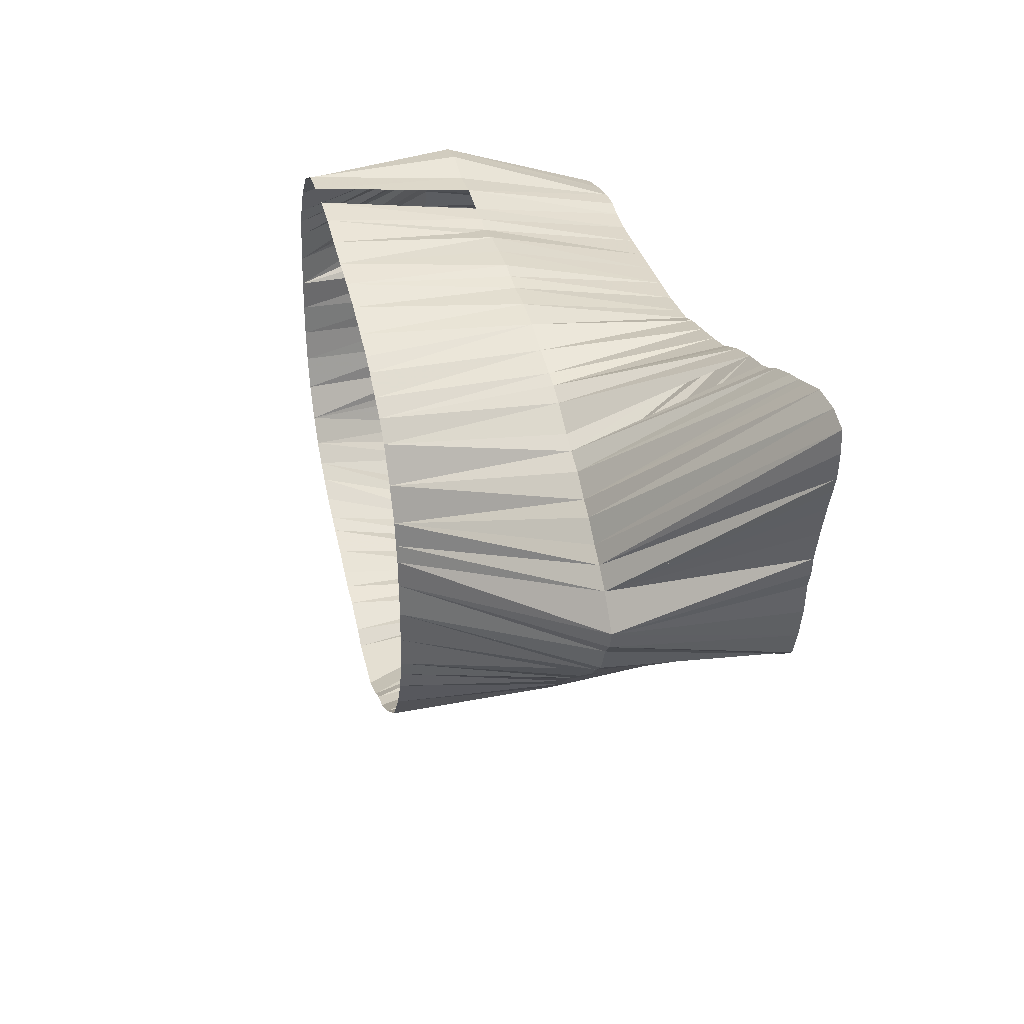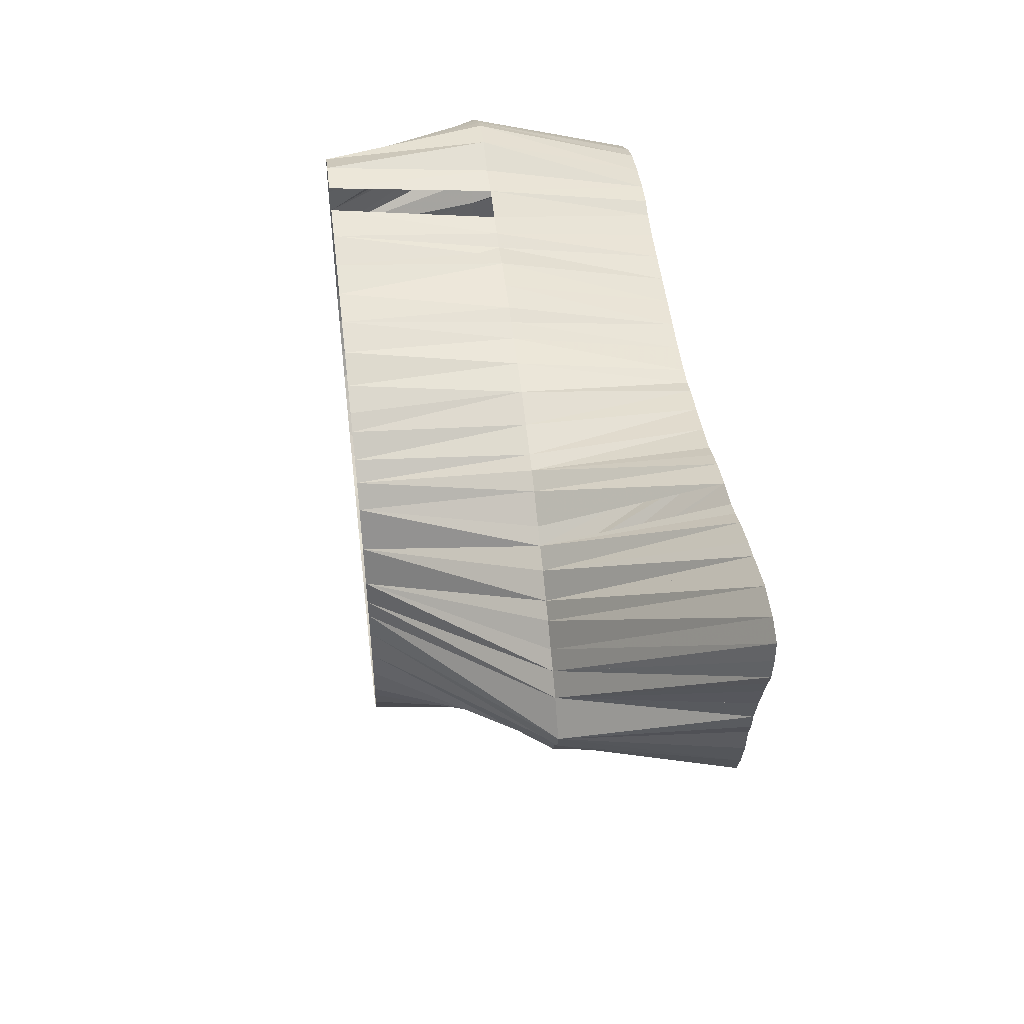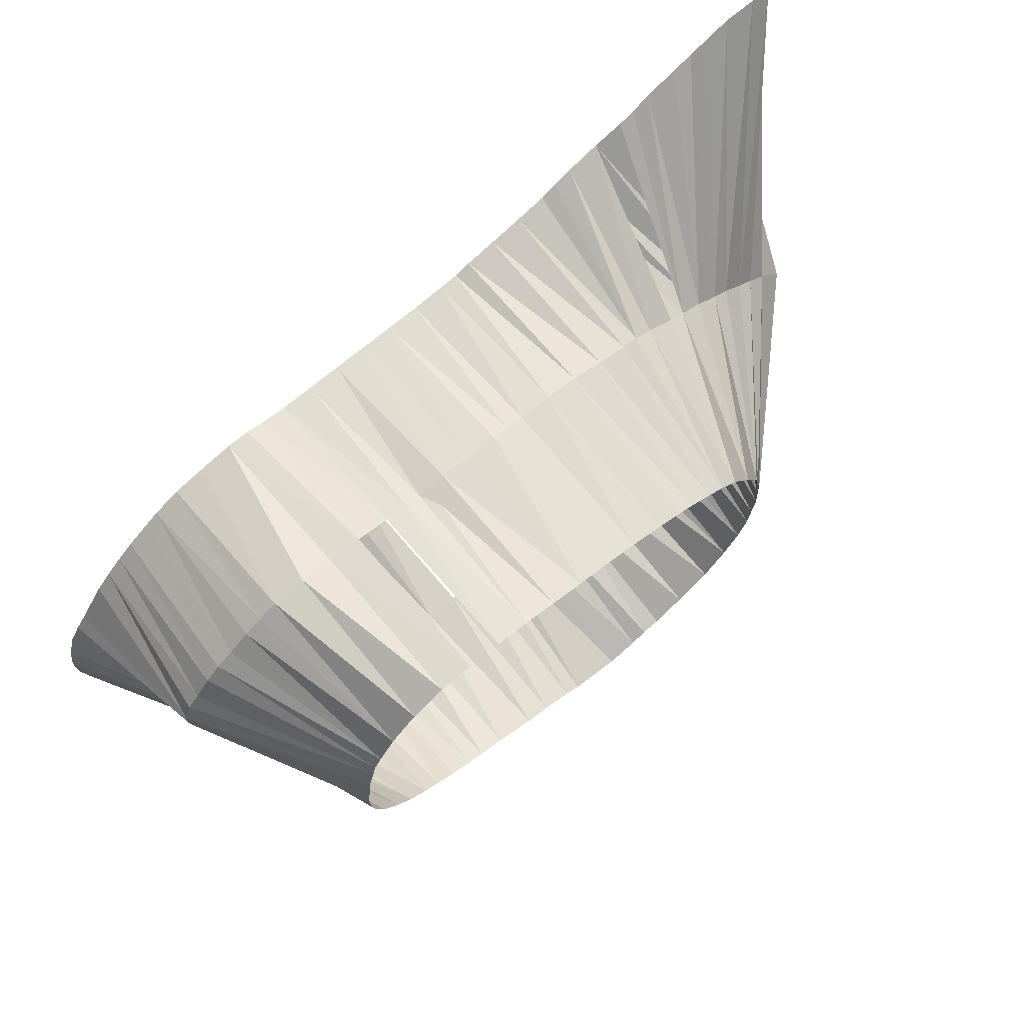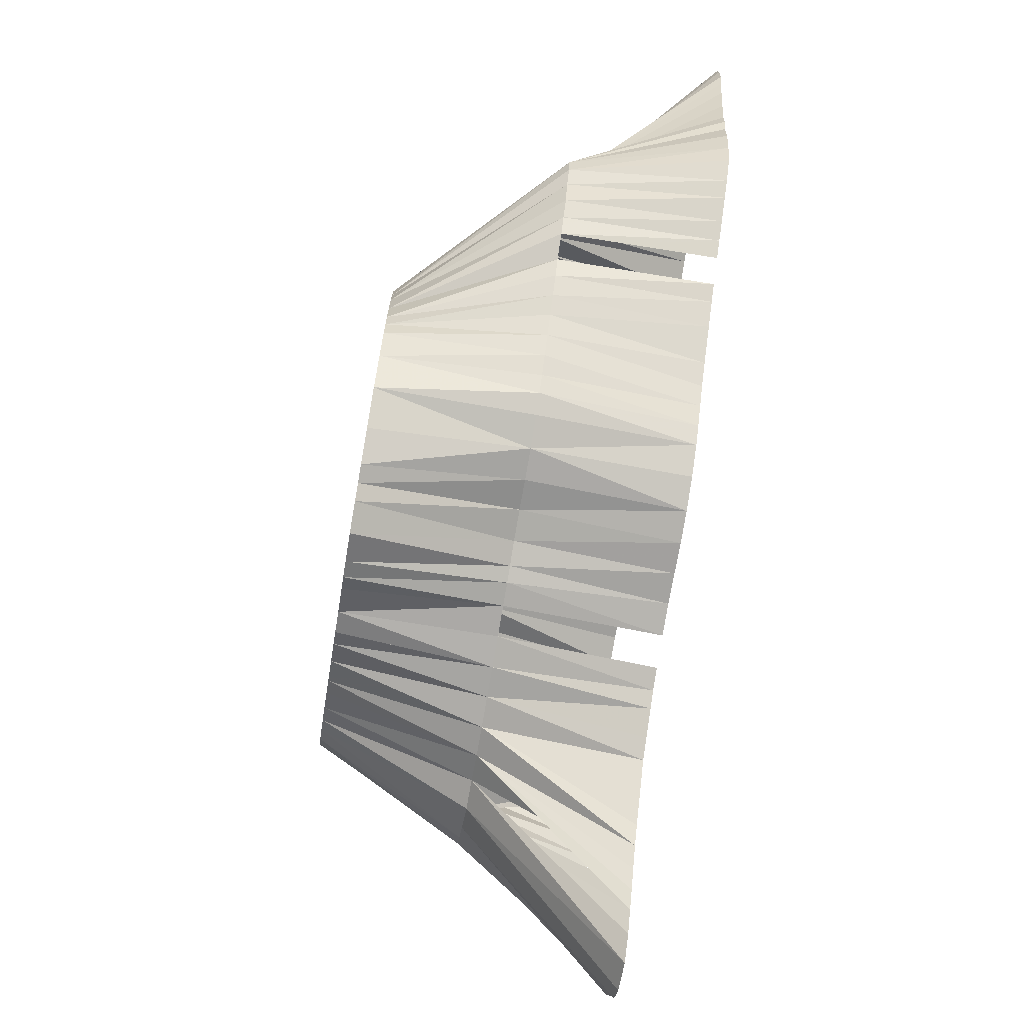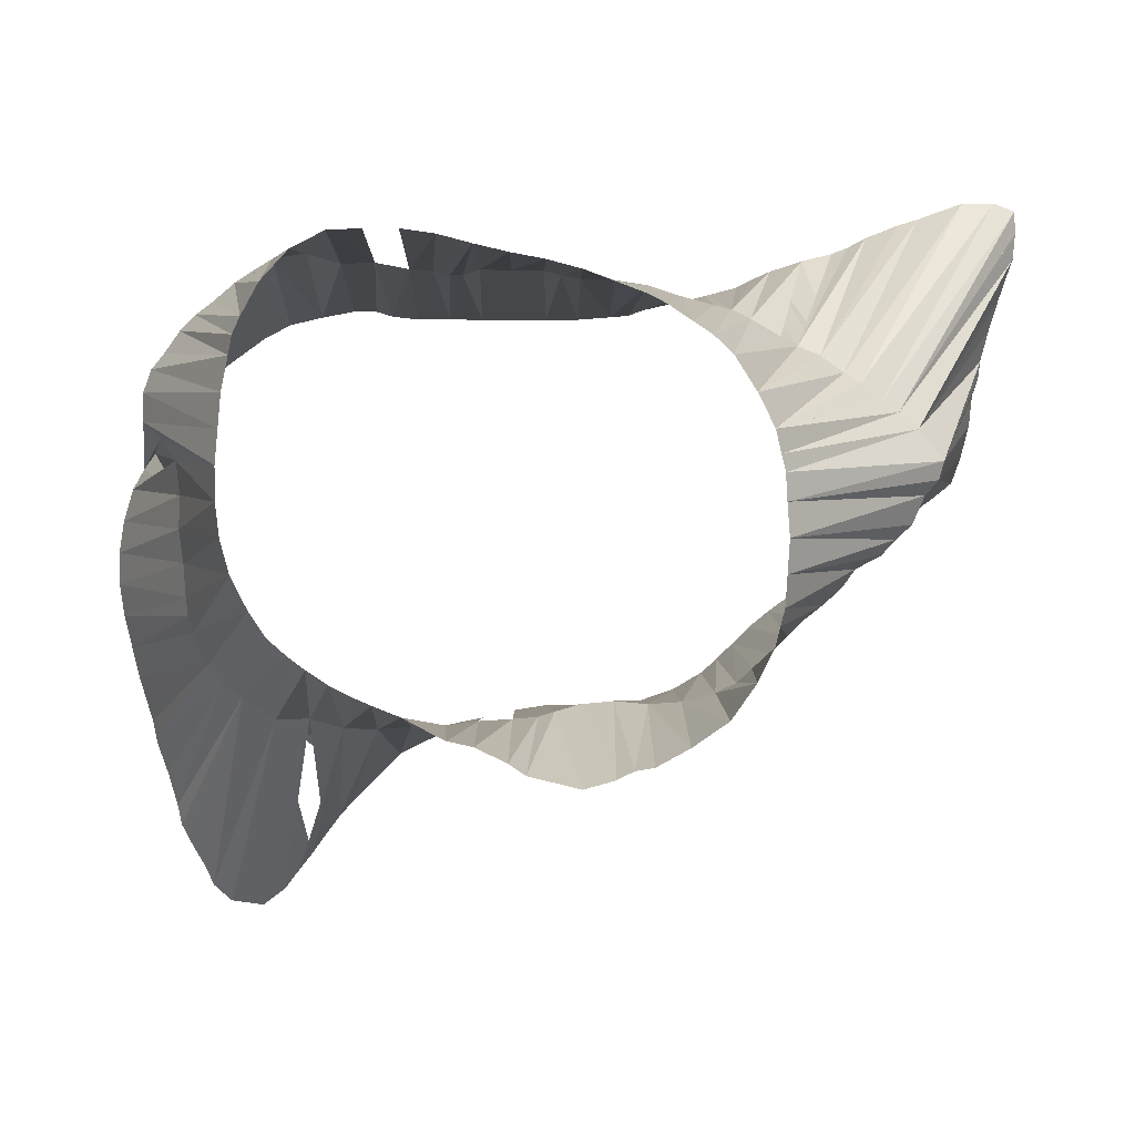
<metadata>
{"format":"obj","ext":"obj","renderer":"f3d","projection":"perspective","resolution":1024,"background":"white","views":[{"elev":34.0,"azim":75.5,"up":"+Y"},{"elev":50.1,"azim":83.2,"up":"+Y"},{"elev":72.7,"azim":-39.6,"up":"+Y"},{"elev":-72.1,"azim":80.3,"up":"+Y"},{"elev":3.8,"azim":-0.5,"up":"+Y"}]}
</metadata>
<code>
v 509.4 688.6 -145.1
v 373.8 696.2 -95.07
v 336.4 711.9 -145.1
v 339.5 751.9 -145.1
v 376.2 795.4 -145.1
v 615.5 823.8 -145.1
v 335 721.9 -145.1
v 336.6 741.9 -145.1
v 408.1 653.1 -145.1
v 335 731.9 -145.1
v 538.1 798.3 -95.07
v 500 808 -145.1
v 338.8 701.9 -145.1
v 399.4 805.6 -145.1
v 525.6 696.2 -95.07
v 497.5 808.5 -45.07
v 341.1 691.9 -145.1
v 365 786.2 -145.1
v 489.4 805.8 -145.1
v 369 701.4 -95.07
v 370 790.9 -145.1
v 343.5 683.8 -145.1
v 343.1 758.1 -145.1
v 386.2 625 -145.1
v 519.4 812.5 -145.1
v 346.2 671.9 -145.1
v 527.5 701.9 -45.07
v 421.2 806 -145.1
v 429.4 826.2 -45.07
v 418.1 663.1 -145.1
v 352.5 651.9 -145.1
v 345 678.8 -145.1
v 346.7 763.1 -145.1
v 449.4 805 -145.1
v 349.7 661.9 -145.1
v 379.4 619.8 -145.1
v 351.7 770.6 -145.1
v 378.3 813.9 -95.07
v 353.8 645.6 -145.1
v 379.4 692.1 -95.07
v 356.2 640.6 -145.1
v 361.2 741.9 -95.07
v 416.2 697.9 -45.07
v 355 775.6 -145.1
v 409.4 683 -95.07
v 360 781.2 -145.1
v 523.1 698.1 -145.1
v 489.4 811.6 -45.07
v 361.2 631.9 -145.1
v 363.8 626.2 -145.1
v 488.8 675 -45.07
v 369.4 621.2 -145.1
v 437.5 675.2 -145.1
v 381.2 799 -145.1
v 389.4 803.3 -145.1
v 603.2 781.2 -145.1
v 499.4 685.2 -145.1
v 387.5 721.9 -45.07
v 391.1 631.2 -145.1
v 459.4 685.6 -95.07
v 398.1 709.4 -45.07
v 395 636.2 -145.1
v 586.6 761.9 -95.07
v 423.1 668.1 -145.1
v 379.7 771.9 -45.07
v 399.1 641.9 -145.1
v 439.4 805 -145.1
v 403.8 648.1 -145.1
v 439.4 683.8 -95.07
v 409.4 807.5 -145.1
v 413.1 658.1 -145.1
v 416.2 807.5 -145.1
v 429.4 671.2 -145.1
v 429.4 805 -145.1
v 569.4 830.5 -145.1
v 489.4 683.8 -145.1
v 449.4 679.7 -145.1
v 442.5 677.9 -145.1
v 459.4 682 -145.1
v 459.4 805 -145.1
v 469.4 683.6 -145.1
v 479.4 683.8 -145.1
v 469.4 805 -145.1
v 479.4 805 -145.1
v 419.4 682.5 -95.07
v 495 806.2 -145.1
v 363.1 721.9 -95.07
v 509.4 810.2 -145.1
v 518.1 693.8 -145.1
v 528.1 703.1 -145.1
v 528.8 815 -145.1
v 493.8 677.5 -45.07
v 383.8 797.5 -45.07
v 533.1 708.1 -145.1
v 533.8 817.5 -145.1
v 539.4 713.3 -145.1
v 539.4 820 -145.1
v 489.4 690.9 -95.07
v 351.2 781.9 -95.07
v 549.4 720.6 -145.1
v 549.4 823.3 -145.1
v 556.2 725.8 -145.1
v 558.8 825.5 -145.1
v 362.5 731.9 -95.07
v 561.2 729.2 -145.1
v 563.8 827.5 -145.1
v 449.4 684.2 -45.07
v 568.8 734.1 -145.1
v 573.8 737.5 -145.1
v 579.4 740.9 -145.1
v 579.4 834.4 -145.1
v 586.2 745.4 -145.1
v 585.6 836.2 -145.1
v 590.6 838.1 -145.1
v 591.2 749 -145.1
v 597 753.8 -145.1
v 599.4 841.1 -145.1
v 599.8 761.9 -145.1
v 602.3 771.9 -145.1
v 605 786.2 -145.1
v 605.6 791.9 -145.1
v 499.4 813.3 -95.07
v 609.4 841.2 -145.1
v 429.4 818 -95.07
v 608.3 801.9 -145.1
v 611.4 811.9 -145.1
v 357.5 793.3 -95.07
v 409.4 701.4 -45.07
v 613.8 818.8 -145.1
v 615.8 838.8 -145.1
v 616.2 831.9 -145.1
v 379.8 741.9 -45.07
v 378.8 751.9 -45.07
v 378.8 761.9 -45.07
v 380.6 781.9 -45.07
v 382.5 731.9 -45.07
v 382.7 791.9 -45.07
v 386.1 802.5 -45.07
v 391.2 811.9 -45.07
v 535.4 705 -95.07
v 392.5 714.4 -45.07
v 399.4 820.6 -45.07
v 403.1 705.6 -45.07
v 409.4 825.8 -45.07
v 419.4 826.2 -45.07
v 421.2 695.8 -45.07
v 429.4 692.5 -45.07
v 436.9 688.4 -45.07
v 439.4 824.8 -45.07
v 499.4 678.4 -45.07
v 441.9 685.9 -45.07
v 466.9 686.2 -95.07
v 520.1 691.4 -45.07
v 449.4 822.2 -45.07
v 458.8 679.6 -45.07
v 459.4 819.8 -45.07
v 463.8 676.2 -45.07
v 469.4 674.8 -45.07
v 469.4 818 -45.07
v 479.4 672.3 -45.07
v 479.4 815.3 -45.07
v 356.2 768.8 -95.07
v 502.5 805.8 -45.07
v 509.4 683.9 -45.07
v 509.4 801.2 -45.07
v 540.6 710.2 -95.07
v 515 797.5 -45.07
v 520.7 792.1 -45.07
v 527.2 781.9 -45.07
v 532.3 711.9 -45.07
v 535 722.5 -45.07
v 532.2 771.9 -45.07
v 533.8 717.5 -45.07
v 533.8 765 -45.07
v 535.6 731.9 -45.07
v 535.5 751.9 -45.07
v 535 760 -45.07
v 536.2 741.9 -45.07
v 351.2 773.3 -95.07
v 389.4 820.9 -95.07
v 353.8 788.8 -95.07
v 360.6 762.1 -95.07
v 361.7 751.9 -95.07
v 362.2 800 -95.07
v 363.8 716.2 -95.07
v 365.2 711.2 -95.07
v 366.9 804.7 -95.07
v 371.9 808.4 -95.07
v 383.8 817.5 -95.07
v 419.4 819.8 -95.07
v 389.4 685.6 -95.07
v 399.4 685.8 -95.07
v 399.4 822.7 -95.07
v 409.4 819.5 -95.07
v 429.4 683.4 -95.07
v 436.2 817.5 -95.07
v 441.2 816.2 -95.07
v 445 816.2 -95.07
v 449.4 685 -95.07
v 450 817.9 -95.07
v 459.4 817.7 -95.07
v 468.8 817.5 -95.07
v 471.9 687.8 -95.07
v 473.8 816.2 -95.07
v 479.4 690 -95.07
v 479.4 815.2 -95.07
v 489.4 814.8 -95.07
v 499.4 690 -95.07
v 509.4 690.6 -95.07
v 509.4 810 -95.07
v 519.4 693.3 -95.07
v 518.8 807.5 -95.07
v 577.3 743.1 -95.07
v 523.8 806.2 -95.07
v 529.4 803.6 -95.07
v 530.2 700.5 -95.07
v 543.1 795.6 -95.07
v 545.9 715.3 -95.07
v 549.9 792.8 -95.07
v 551.2 719.5 -95.07
v 556.6 724.4 -95.07
v 556.9 787.8 -95.07
v 560.6 730 -95.07
v 561.9 785 -95.07
v 568.1 734 -95.07
v 568.1 779.8 -95.07
v 572.5 738.8 -95.07
v 573.1 776.2 -95.07
v 578.9 771.2 -95.07
v 580.9 751.7 -95.07
v 585 756.2 -95.07
f 1 57 208
f 1 57 209
f 1 89 209
f 3 7 87
f 3 13 185
f 3 13 186
f 4 8 42
f 4 8 183
f 4 23 42
f 4 23 183
f 5 21 187
f 5 54 188
f 6 129 228
f 6 129 229
f 6 131 228
f 7 10 104
f 8 10 42
f 8 10 104
f 9 68 45
f 9 68 85
f 9 71 45
f 9 71 85
f 12 86 122
f 12 88 210
f 13 17 20
f 13 17 186
f 14 55 180
f 14 70 193
f 14 70 194
f 17 22 2
f 17 22 20
f 18 21 127
f 18 21 184
f 18 46 127
f 18 46 181
f 19 84 206
f 19 86 122
f 19 86 207
f 22 32 2
f 22 32 20
f 22 32 40
f 23 33 162
f 23 33 179
f 23 33 183
f 24 36 191
f 24 36 192
f 24 59 191
f 25 88 212
f 25 91 214
f 25 91 215
f 26 32 2
f 26 32 20
f 26 35 2
f 28 72 190
f 28 74 124
f 30 64 45
f 30 64 85
f 30 64 192
f 30 71 45
f 30 71 85
f 30 71 191
f 31 35 2
f 31 35 40
f 31 39 40
f 33 37 162
f 33 37 179
f 33 37 182
f 34 67 197
f 34 67 198
f 34 80 200
f 36 52 191
f 36 52 192
f 37 44 162
f 37 44 179
f 39 41 40
f 39 41 191
f 41 49 40
f 41 49 191
f 44 46 99
f 47 89 15
f 47 89 211
f 47 90 15
f 47 90 216
f 49 50 40
f 49 50 191
f 50 52 191
f 53 73 195
f 53 78 69
f 54 55 38
f 54 55 189
f 56 119 63
f 56 119 226
f 56 119 229
f 56 120 63
f 56 120 229
f 57 76 98
f 59 62 45
f 59 62 191
f 62 66 45
f 64 73 85
f 64 73 195
f 66 68 45
f 67 74 196
f 70 72 190
f 70 72 194
f 75 106 217
f 75 106 219
f 75 111 219
f 76 82 205
f 77 78 69
f 77 78 199
f 79 81 60
f 79 81 152
f 80 83 201
f 80 83 202
f 81 82 203
f 83 84 204
f 90 94 140
f 91 95 11
f 91 95 214
f 91 95 215
f 91 95 217
f 94 96 166
f 95 97 214
f 95 97 215
f 95 97 219
f 96 100 218
f 97 101 215
f 97 101 222
f 100 102 220
f 101 103 224
f 102 105 221
f 102 105 223
f 103 106 217
f 103 106 219
f 108 109 225
f 108 109 227
f 109 110 213
f 109 110 227
f 110 112 213
f 111 113 219
f 111 113 222
f 112 115 230
f 112 115 231
f 113 114 222
f 114 117 222
f 114 117 224
f 115 116 231
f 116 118 63
f 116 118 231
f 117 123 224
f 118 119 63
f 118 119 228
f 118 119 229
f 118 119 231
f 120 121 63
f 120 121 229
f 121 125 229
f 123 130 226
f 125 126 228
f 125 126 229
f 126 129 228
f 126 129 229
f 130 131 226
f 130 131 228
f 2 20 17
f 2 20 22
f 2 20 26
f 2 20 32
f 2 20 141
f 2 40 22
f 2 40 31
f 2 40 32
f 2 40 35
f 2 40 61
f 2 40 141
f 11 215 91
f 11 215 95
f 11 215 101
f 11 215 168
f 11 217 91
f 11 217 95
f 11 217 168
f 11 217 169
f 11 217 172
f 15 211 27
f 15 211 47
f 15 211 89
f 15 211 153
f 15 216 27
f 15 216 47
f 15 216 90
f 20 186 13
f 20 186 17
f 20 186 58
f 38 188 54
f 38 188 93
f 38 188 138
f 38 189 54
f 38 189 55
f 38 189 138
f 38 189 139
f 40 191 39
f 40 191 41
f 40 191 49
f 40 191 50
f 40 191 61
f 42 104 8
f 42 104 10
f 42 104 132
f 42 183 4
f 42 183 8
f 42 183 23
f 42 183 133
f 45 85 9
f 45 85 30
f 45 85 43
f 45 85 64
f 45 85 68
f 45 85 71
f 45 85 146
f 45 192 30
f 45 192 64
f 45 192 66
f 45 192 128
f 45 192 143
f 60 152 79
f 60 152 81
f 60 152 155
f 60 152 157
f 60 199 107
f 63 229 56
f 63 229 118
f 63 229 119
f 63 229 120
f 63 229 121
f 63 229 177
f 63 230 176
f 63 231 116
f 63 231 118
f 63 231 119
f 63 231 176
f 63 231 177
f 69 195 53
f 69 195 147
f 69 195 148
f 69 199 77
f 69 199 78
f 69 199 107
f 69 199 151
f 85 195 64
f 85 195 73
f 85 195 146
f 85 195 147
f 87 104 7
f 87 104 136
f 87 185 3
f 87 185 58
f 87 185 136
f 98 205 51
f 98 205 76
f 98 208 57
f 98 208 92
f 99 179 44
f 99 179 65
f 99 181 46
f 99 181 135
f 122 207 16
f 122 207 19
f 122 207 48
f 122 207 86
f 122 210 12
f 122 210 163
f 124 190 28
f 124 196 29
f 124 196 74
f 124 196 149
f 127 181 18
f 127 181 46
f 127 181 135
f 127 181 137
f 127 184 18
f 127 184 21
f 127 184 135
f 127 184 137
f 140 166 94
f 140 166 170
f 140 216 27
f 140 216 90
f 140 216 170
f 152 203 81
f 152 203 157
f 152 203 158
f 162 179 23
f 162 179 33
f 162 179 37
f 162 179 44
f 162 179 65
f 162 179 134
f 162 182 33
f 162 182 37
f 162 182 65
f 162 182 134
f 166 218 96
f 166 218 171
f 166 218 173
f 180 189 55
f 180 189 139
f 180 193 14
f 180 193 142
f 182 183 4
f 182 183 33
f 182 183 133
f 182 183 134
f 184 187 21
f 184 187 93
f 184 187 137
f 185 186 3
f 185 186 13
f 185 186 58
f 185 186 136
f 187 188 5
f 187 188 93
f 187 188 137
f 187 188 138
f 190 194 70
f 190 194 72
f 190 194 144
f 190 194 145
f 191 192 24
f 191 192 30
f 191 192 36
f 191 192 52
f 191 192 61
f 191 192 143
f 193 194 14
f 193 194 70
f 193 194 142
f 193 194 144
f 196 197 67
f 196 197 149
f 197 198 34
f 197 198 67
f 197 198 149
f 197 198 154
f 197 200 34
f 197 200 154
f 198 200 34
f 198 200 154
f 200 201 80
f 200 201 156
f 201 202 80
f 201 202 83
f 201 202 156
f 201 202 159
f 202 204 83
f 202 204 159
f 203 205 82
f 203 205 160
f 204 206 84
f 204 206 159
f 204 206 161
f 206 207 19
f 206 207 161
f 208 209 1
f 208 209 57
f 208 209 150
f 208 209 164
f 209 211 89
f 209 211 153
f 210 212 88
f 210 212 165
f 212 214 25
f 212 214 167
f 213 227 109
f 213 227 110
f 213 227 178
f 213 230 112
f 213 230 176
f 213 230 178
f 214 215 25
f 214 215 91
f 214 215 95
f 214 215 97
f 214 215 167
f 214 215 168
f 217 219 75
f 217 219 95
f 217 219 103
f 217 219 106
f 217 219 169
f 217 219 172
f 217 219 174
f 218 220 100
f 218 220 171
f 218 220 173
f 218 220 175
f 219 222 97
f 219 222 111
f 219 222 113
f 219 222 169
f 219 222 172
f 219 222 177
f 220 221 102
f 220 221 171
f 220 221 175
f 220 221 178
f 221 223 102
f 221 223 105
f 221 223 171
f 221 223 175
f 221 223 176
f 222 224 101
f 222 224 114
f 222 224 117
f 222 224 172
f 223 225 175
f 224 226 123
f 224 226 172
f 224 226 174
f 225 227 108
f 225 227 109
f 225 227 175
f 225 227 178
f 226 228 119
f 226 228 130
f 226 228 131
f 226 228 172
f 226 228 174
f 228 229 6
f 228 229 118
f 228 229 119
f 228 229 125
f 228 229 126
f 228 229 129
f 228 229 174
f 230 231 112
f 230 231 115
f 230 231 176
f 16 48 122
f 16 48 207
f 16 163 122
f 27 153 15
f 27 153 211
f 27 170 140
f 27 170 216
f 29 149 124
f 29 149 196
f 43 128 45
f 43 146 45
f 43 146 85
f 48 161 207
f 51 92 98
f 51 160 205
f 58 136 87
f 58 136 185
f 58 136 186
f 58 141 20
f 61 141 2
f 61 141 40
f 61 143 191
f 61 143 192
f 65 134 162
f 65 134 179
f 65 134 182
f 65 135 99
f 92 150 208
f 93 137 184
f 93 137 187
f 93 137 188
f 93 138 38
f 93 138 187
f 93 138 188
f 107 151 69
f 107 151 199
f 107 155 60
f 128 143 45
f 128 143 192
f 132 133 42
f 132 136 104
f 133 134 182
f 133 134 183
f 135 137 127
f 135 137 181
f 135 137 184
f 138 139 38
f 138 139 189
f 139 142 180
f 142 144 193
f 142 144 194
f 144 145 190
f 144 145 194
f 146 147 85
f 146 147 195
f 147 148 69
f 147 148 195
f 148 151 69
f 149 154 197
f 149 154 198
f 150 164 208
f 150 164 209
f 153 164 209
f 154 156 200
f 155 157 60
f 155 157 152
f 156 159 201
f 156 159 202
f 157 158 152
f 157 158 203
f 158 160 203
f 159 161 204
f 159 161 206
f 163 165 210
f 165 167 212
f 167 168 214
f 167 168 215
f 168 169 11
f 168 169 217
f 169 172 11
f 169 172 217
f 169 172 219
f 169 172 222
f 170 171 166
f 170 173 166
f 171 173 166
f 171 173 218
f 171 173 220
f 171 175 218
f 171 175 220
f 171 175 221
f 171 175 223
f 172 174 217
f 172 174 219
f 172 174 224
f 172 174 226
f 172 174 228
f 174 177 219
f 174 177 229
f 175 178 220
f 175 178 221
f 175 178 225
f 175 178 227
f 176 177 63
f 176 177 231
f 176 178 213
f 176 178 221
f 176 178 230

</code>
